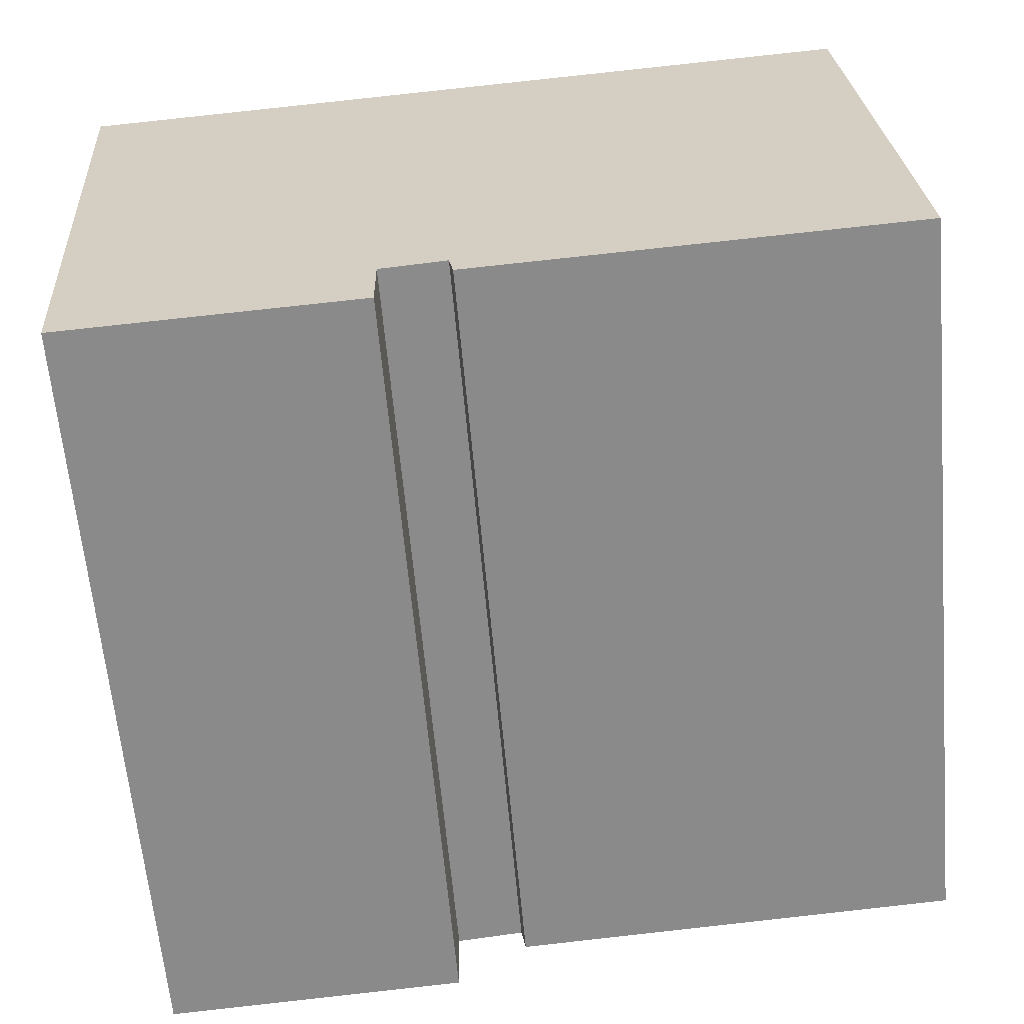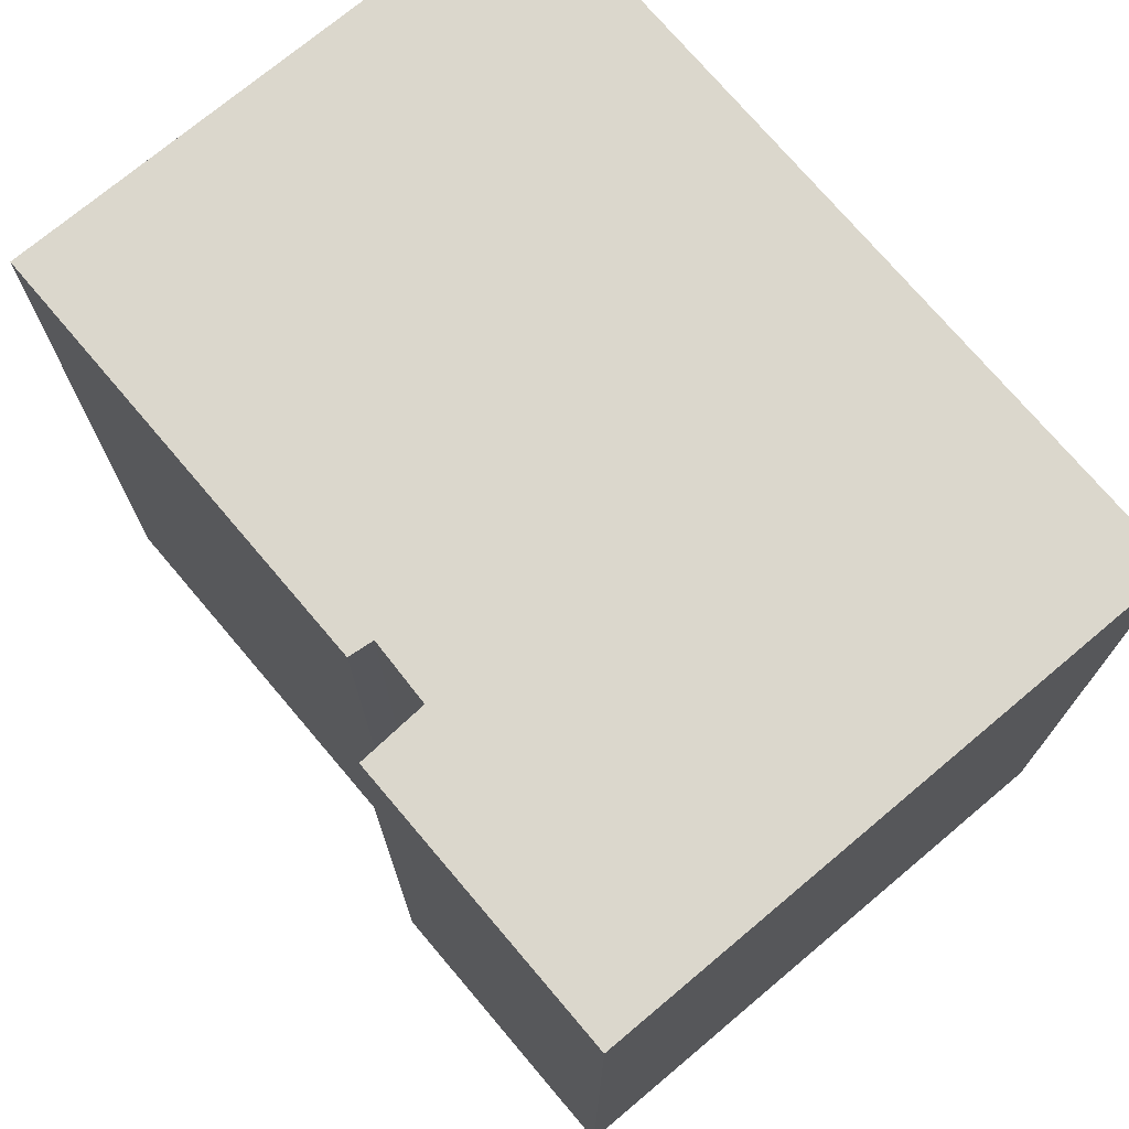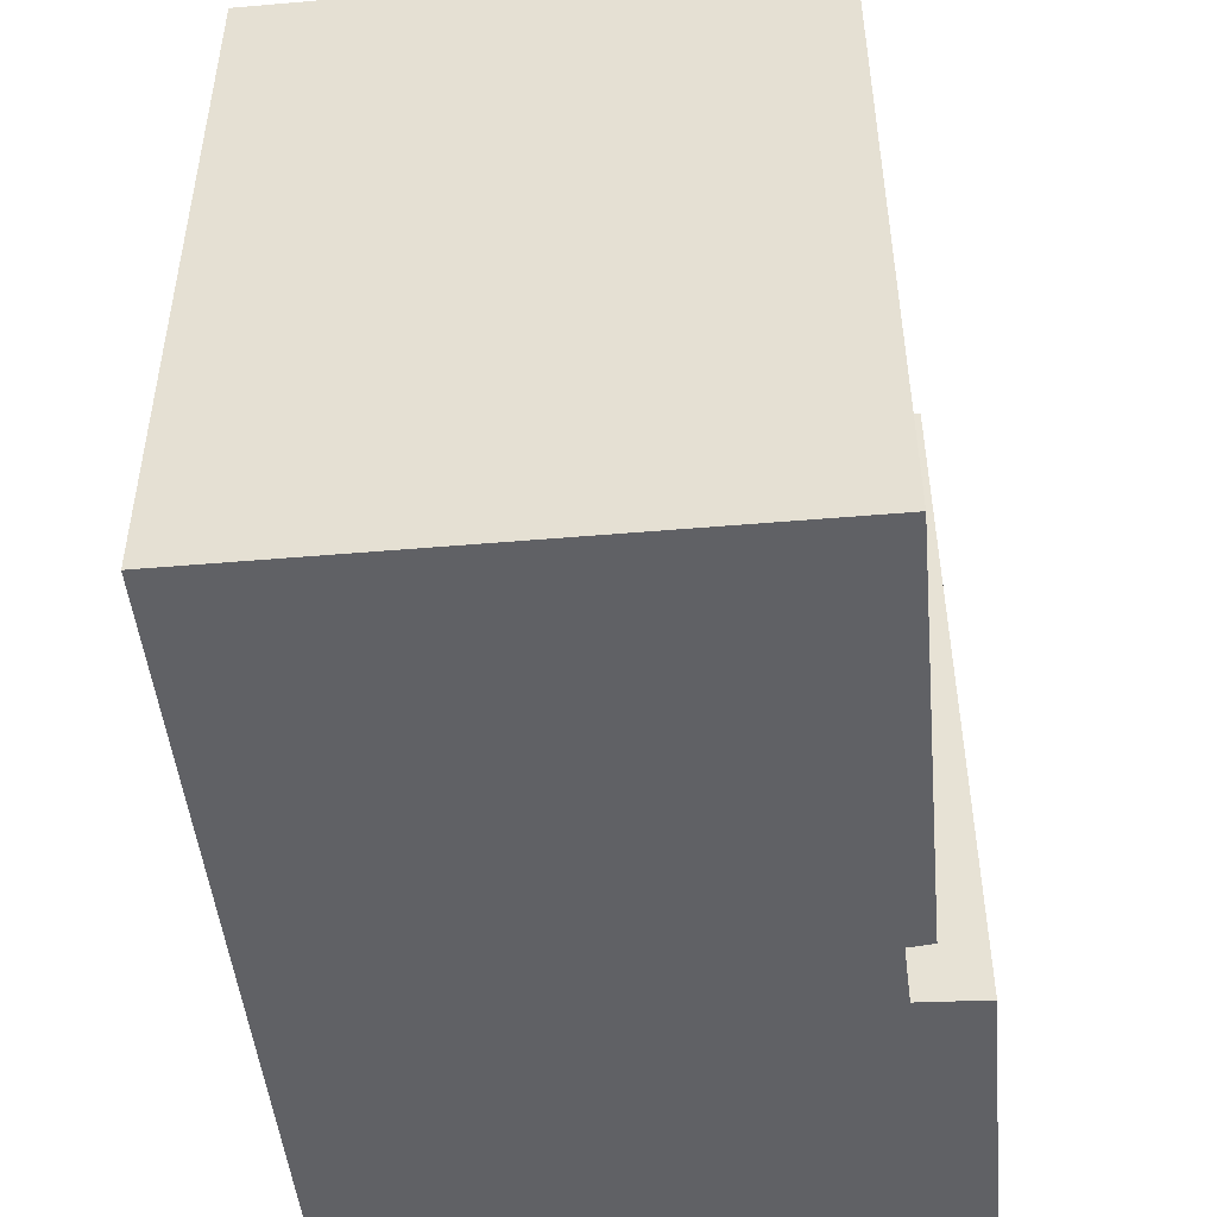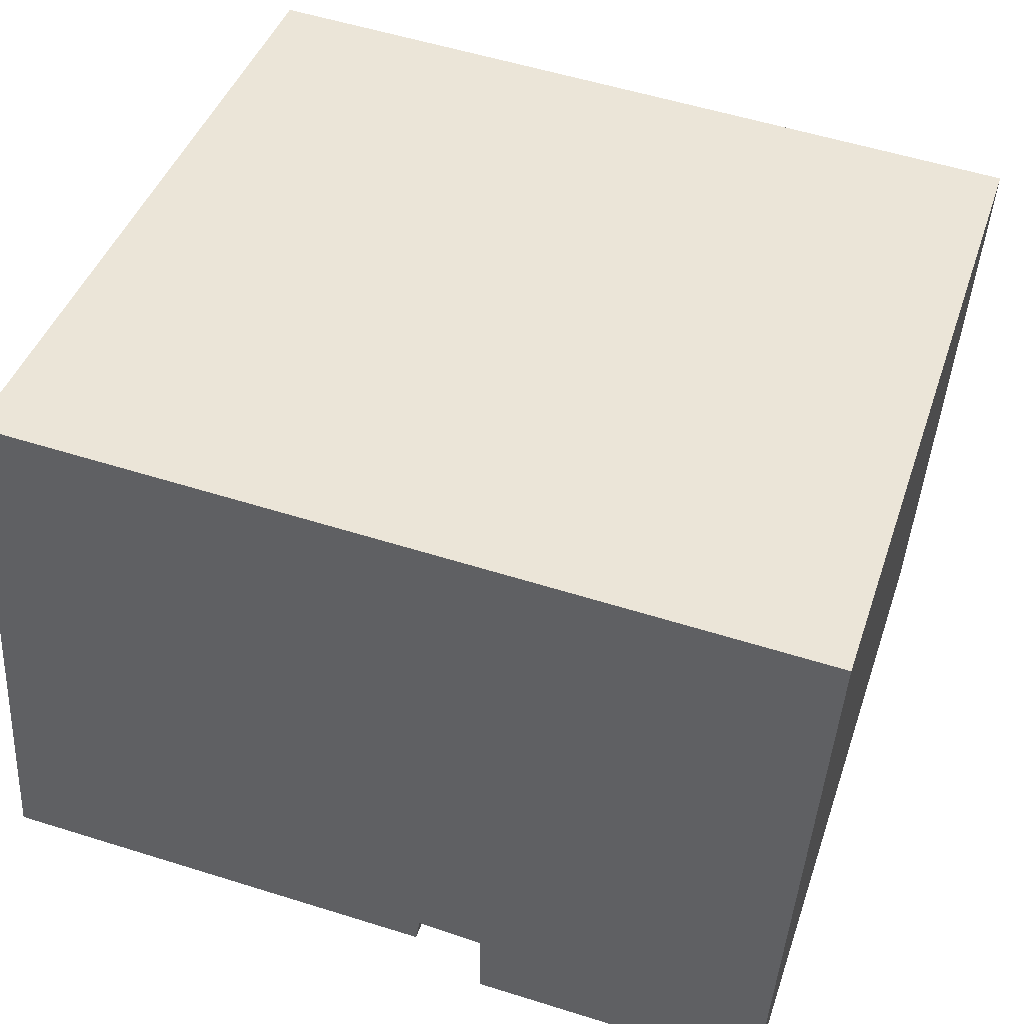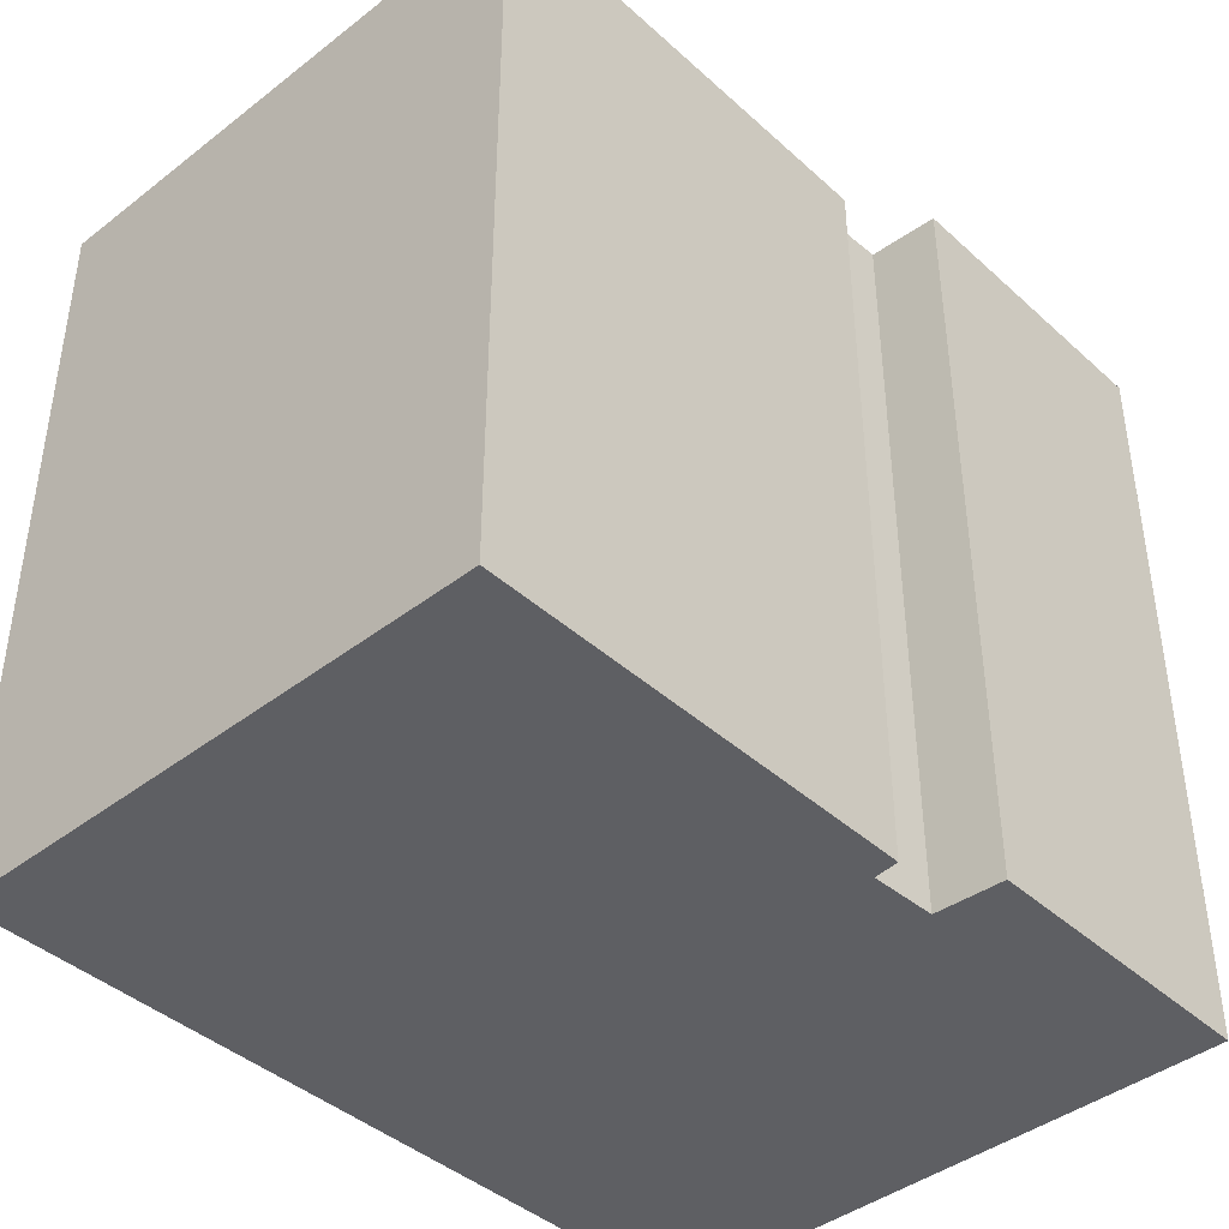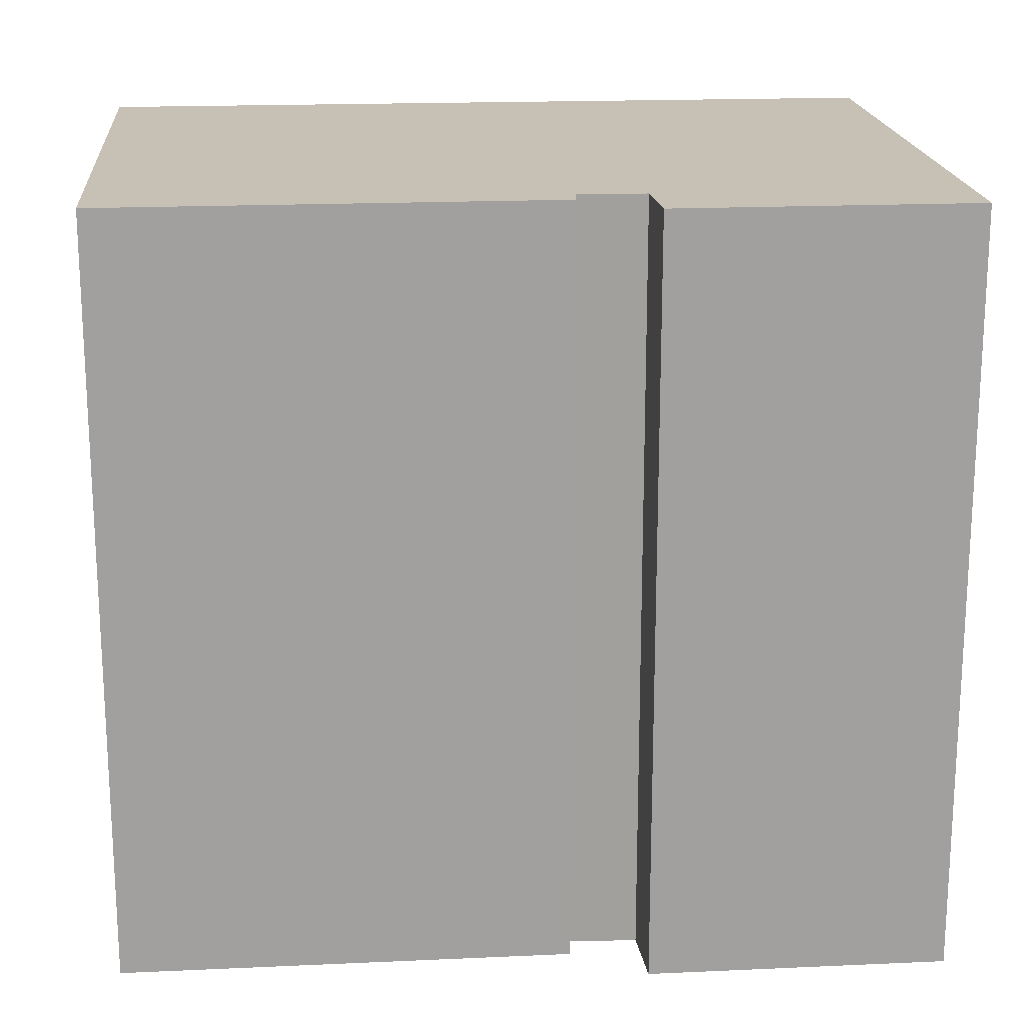
<metadata>
{"format":"obj","ext":"obj","renderer":"f3d","projection":"perspective","resolution":1024,"background":"white","views":[{"elev":-62.9,"azim":5.1,"up":"+Z"},{"elev":73.1,"azim":-133.9,"up":"+Y"},{"elev":-48.1,"azim":91.7,"up":"+Y"},{"elev":42.6,"azim":-162.0,"up":"+Z"},{"elev":-41.9,"azim":129.1,"up":"+Y"},{"elev":18.6,"azim":171.4,"up":"+Y"}]}
</metadata>
<code>
v  0.698 18.11 -10.33
v  7.976 18.11 -13.8
v  0.963 18.11 -14.24
v  0 18.11 1.109e-15
v  5.585 18.11 0.386
v  5.814 18.11 0.402
v  7.953 18.11 -12.14
v  7.864 18.11 0.544
v  9.523 18.11 -11.98
v  8.019 18.11 0.555
v  19.3 18.11 1.336
v  9.628 18.11 -12.58
v  20.08 18.11 -10.33
v  20.18 18.11 -11.91
v  19.3 -8.181e-17 1.336
v  20.18 7.293e-16 -11.91
v  20.08 6.324e-16 -10.33
v  7.953 7.437e-16 -12.14
v  7.976 8.448e-16 -13.8
v  9.628 7.702e-16 -12.58
v  9.523 7.337e-16 -11.98
v  0.963 8.719e-16 -14.24
v  0 0 0
v  0.698 6.324e-16 -10.33
v  8.019 -3.398e-17 0.555
v  5.814 -2.462e-17 0.402
v  5.585 -2.364e-17 0.386
v  7.864 -3.331e-17 0.544
g defaultobject
f 1 2 3
f 2 1 4
f 2 4 5
f 2 5 6
f 2 6 7
f 7 6 8
f 7 8 9
f 9 8 10
f 9 10 11
f 9 11 12
f 12 11 13
f 12 13 14
f 15 13 11
f 13 15 14
f 14 15 16
f 16 15 17
f 18 2 7
f 2 18 19
f 16 12 14
f 12 16 20
f 21 7 9
f 7 21 18
f 19 3 2
f 3 19 22
f 20 9 12
f 9 20 21
f 22 1 3
f 1 22 4
f 4 22 23
f 23 22 24
f 23 5 4
f 5 23 6
f 6 23 8
f 8 23 10
f 10 23 11
f 11 23 25
f 11 25 15
f 25 23 26
f 26 23 27
f 25 26 28
f 24 27 23
f 27 24 22
f 27 22 19
f 27 19 26
f 26 19 18
f 26 18 28
f 28 18 25
f 18 15 25
f 15 18 21
f 15 21 20
f 15 20 17
f 17 20 16

</code>
